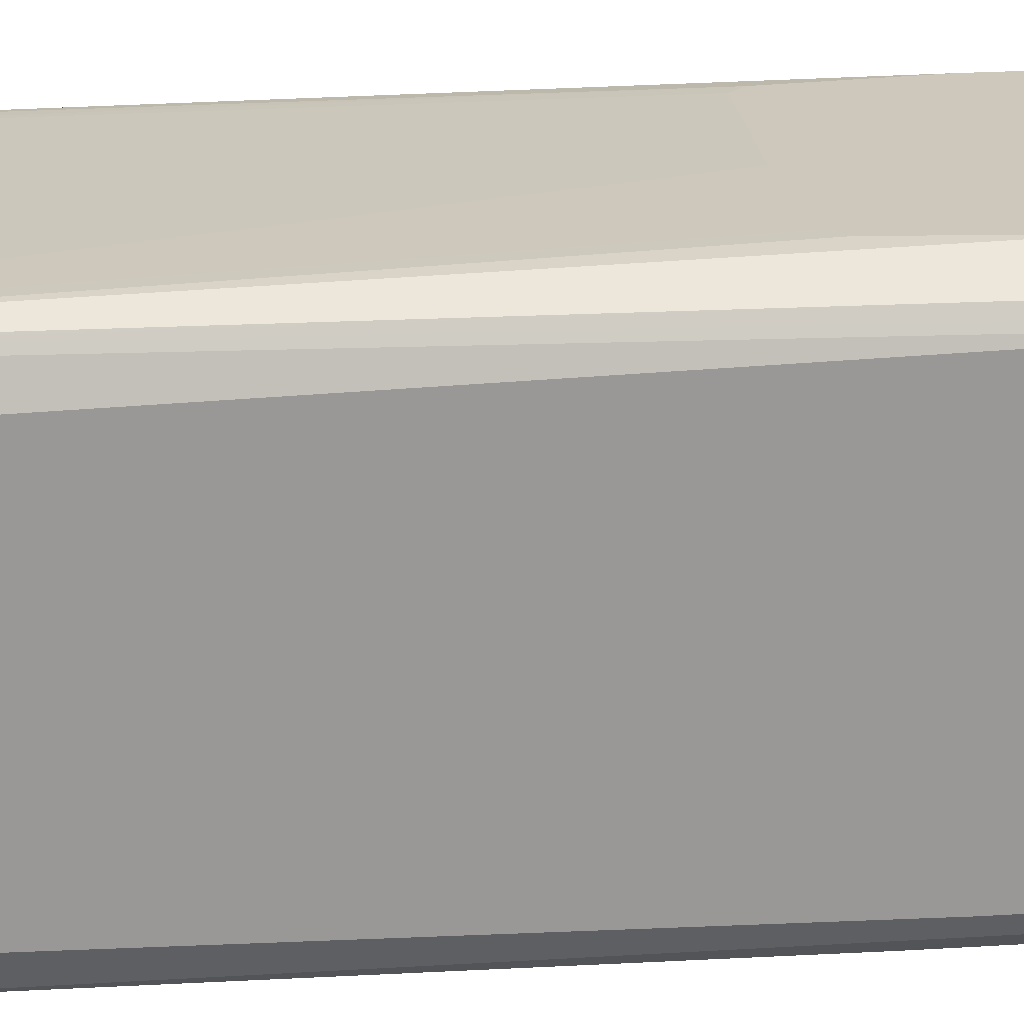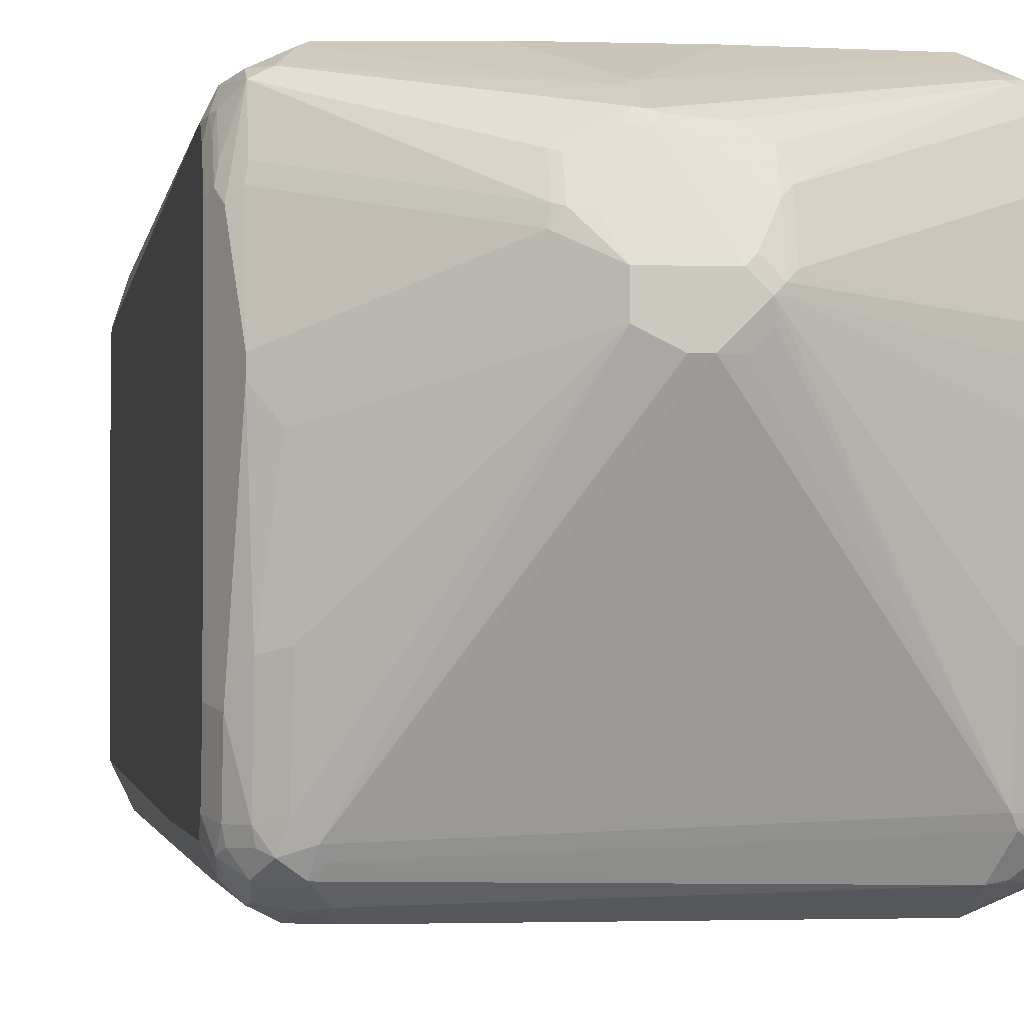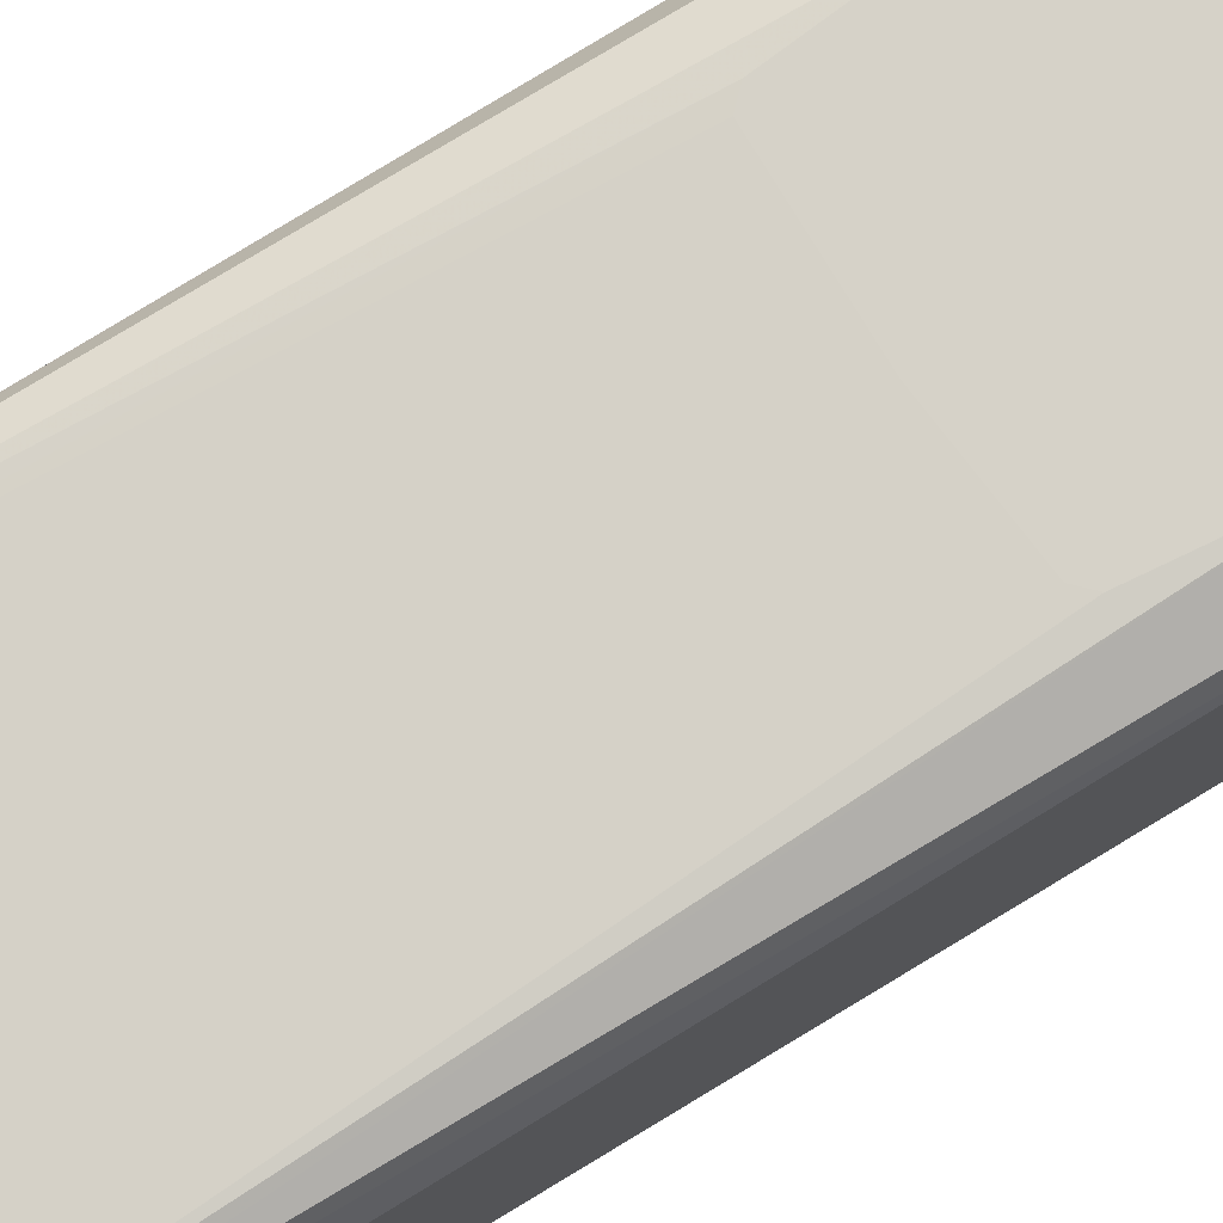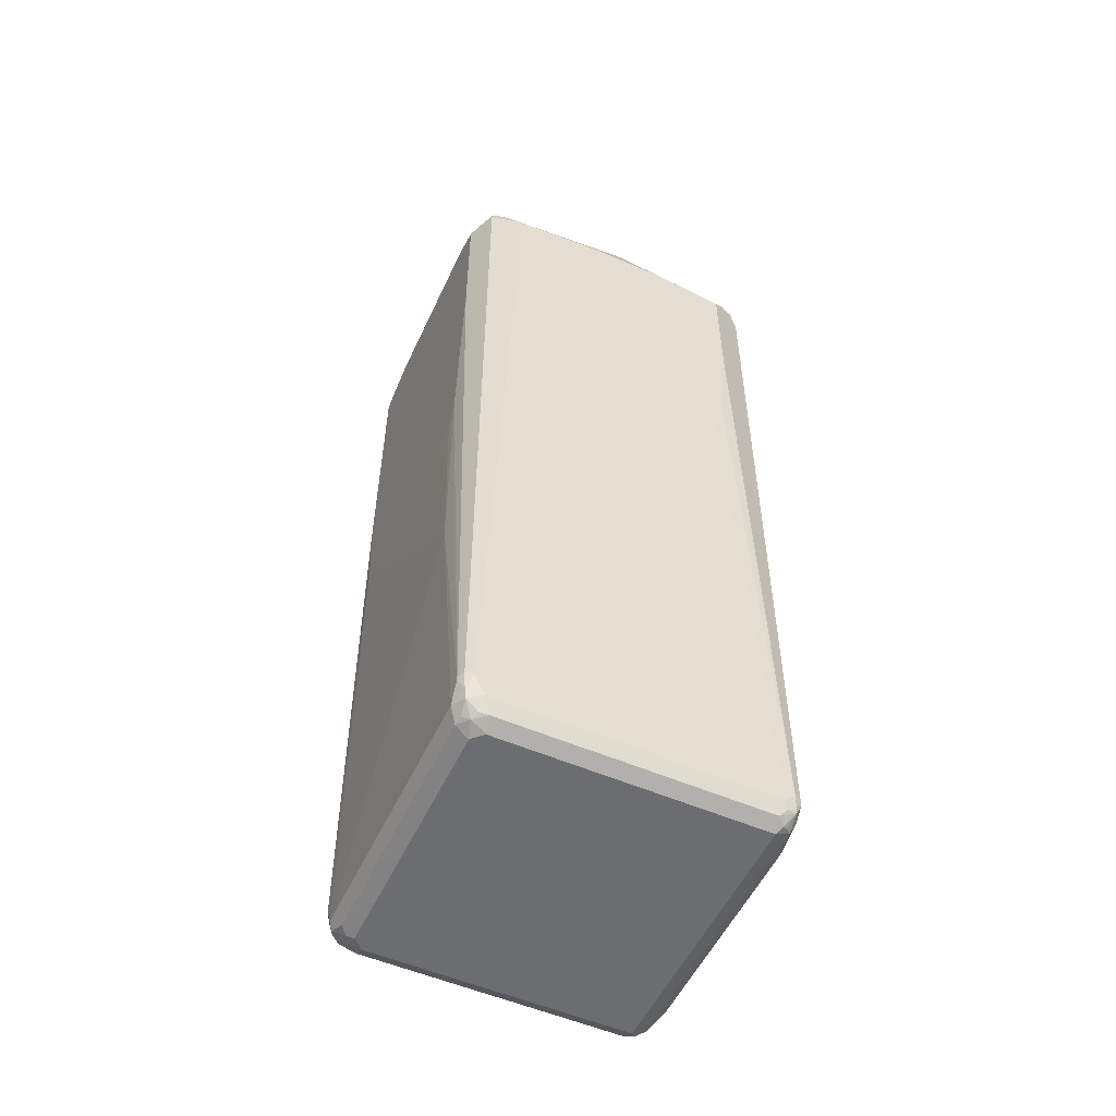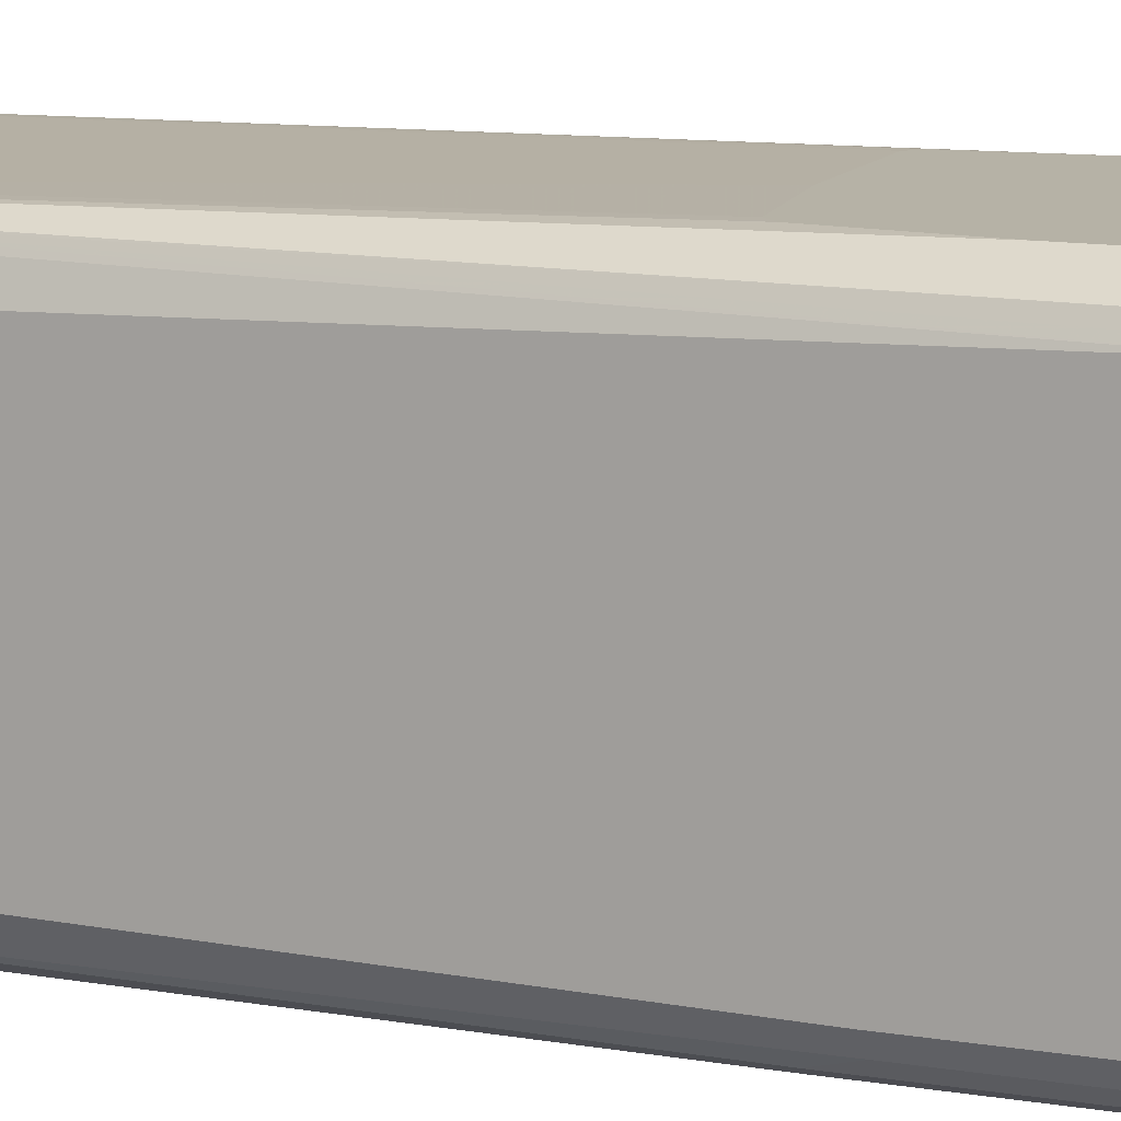
<metadata>
{"format":"obj","ext":"obj","renderer":"f3d","projection":"perspective","resolution":1024,"background":"white","views":[{"elev":21.8,"azim":83.5,"up":"+Z"},{"elev":-1.8,"azim":172.5,"up":"+Z"},{"elev":78.2,"azim":58.8,"up":"+Z"},{"elev":-54.0,"azim":-24.7,"up":"+Y"},{"elev":12.2,"azim":111.6,"up":"+Z"}]}
</metadata>
<code>
v 0.3181 0.7354 -0.159
v 0.3048 0.7619 -0.1656
v 0.3181 0.7354 0.1988
v 0.3181 0.7156 -0.2386
v 0.3048 0.7421 -0.2452
v 0.2849 0.7619 -0.2452
v 0.2849 0.7818 -0.1258
v 0.2916 0.7884 0.06626
v 0.3048 0.7619 0.1922
v 0.3114 0.7487 0.2054
v 0.3181 0.7156 0.2386
v 0.3181 0.6957 -0.2584
v 0.3081 0.7256 -0.2683
v 0.3015 0.7389 -0.2617
v 0.2816 0.7587 -0.2617
v 0.2683 0.7653 -0.2683
v 0.2584 0.7752 -0.2386
v 0.2584 0.7951 -0.1192
v 0.265 0.8017 0.03313
v 0.2386 0.8149 0.03973
v 0.03973 0.9145 0.09938
v 0.2916 0.7884 0.08612
v 0.2916 0.7686 0.2054
v 0.2883 0.7653 0.2236
v 0.2883 0.7455 0.2833
v 0.3081 0.7455 0.2236
v 0.3114 0.7288 0.2452
v 0.3131 0.7156 0.2609
v 0.3181 0.6957 0.2584
v 0.3048 0.7023 -0.2849
v 0.3181 0.3577 -0.2584
v 0.3015 0.719 -0.2816
v 0.2849 0.7421 -0.2849
v 0.2386 0.7752 -0.2584
v 0.2551 0.772 -0.2551
v 0.2452 0.7619 -0.2849
v 0 0.9145 0.07952
v 0.03973 0.9145 0.1391
v 0.09272 0.8878 0.1656
v 0.08942 0.8846 0.1839
v 0.08942 0.8647 0.2236
v 0.06956 0.8647 0.2336
v 0.02977 0.8647 0.2534
v 0.2683 0.7455 0.2932
v 0.2883 0.7256 0.2932
v 0.3048 0.6957 0.2849
v 0.3081 0.7256 0.2634
v 0.3181 0.6758 0.2584
v 0.2849 0.7023 -0.3048
v 0.3048 0.3643 -0.2849
v 0.3114 0.3511 -0.2717
v 0.3181 -0.8348 -0.2386
v 0.2916 -0.8613 -0.2916
v 0.2816 0.719 -0.3015
v 0.2683 0.7455 -0.2883
v 0.2319 0.7686 -0.2717
v -0.2584 0.7752 -0.2386
v -0.01986 0.9145 0.07952
v 0.2253 0.7421 -0.3048
v -0.2452 0.7487 -0.2916
v -0.03973 0.9145 0.1391
v 0.01986 0.8746 0.2386
v 0.05959 0.8944 0.1789
v 0.07952 0.8896 0.1814
v 0.07952 0.8697 0.2211
v 0.03973 0.8697 0.241
v 0.01986 0.8679 0.2518
v 0.01986 0.8547 0.2584
v 0.01986 0.8282 0.2717
v 0.02977 0.825 0.2733
v 0.2485 0.7057 0.3131
v 0.2386 0.6957 0.3181
v 0.2916 0.7156 0.2916
v 0.3048 0.6758 0.2849
v 0.3131 0.6658 0.2683
v 0.2932 -0.8647 0.2883
v 0.2982 -0.8547 0.2783
v 0.3181 -0.8348 0.2186
v 0.2584 0.6957 -0.3181
v 0.2849 0.3047 -0.3048
v 0.3181 -0.8547 -0.2186
v 0.3131 -0.8572 -0.2386
v 0.2932 -0.8771 -0.2783
v 0.2883 -0.8796 -0.2883
v 0.2518 -0.8613 -0.3114
v 0.2386 -0.8547 -0.3181
v 0.2717 0.2915 -0.3114
v 0.2485 0.7256 -0.3081
v -0.265 0.7686 -0.2518
v -0.2733 0.7653 -0.2485
v -0.2717 0.7686 -0.2386
v -0.2584 0.7951 -0.1192
v -0.05959 0.9145 0.1192
v -0.06208 0.9095 0.09938
v -0.04222 0.9095 0.07952
v 0.212 0.7288 -0.3114
v 0.2186 0.7156 -0.3181
v -0.2634 0.7455 -0.2883
v -0.2452 0.709 -0.3114
v -0.2849 0.7288 -0.2916
v -0.04969 0.9095 0.1491
v 0.009901 0.8697 0.2485
v -0.2584 0.7487 0.2916
v 0.01986 0.8149 0.2783
v 0.1093 0.7256 0.3131
v 0.09938 0.7156 0.3181
v 0.2386 0.4572 0.3181
v 0.2916 -0.8547 0.2916
v 0.2808 -0.8746 0.2932
v 0.2833 -0.8846 0.2883
v 0.2932 -0.8846 0.2683
v 0.3131 -0.8448 0.2286
v 0.3181 -0.8547 0.1789
v 0.2584 0.2981 -0.3181
v 0.3131 -0.8647 -0.1689
v 0.3048 -0.8812 -0.2186
v 0.2849 -0.9011 -0.2584
v 0.2584 -0.9011 -0.2849
v 0.2386 -0.8812 -0.3048
v 0.2584 -0.8722 -0.3031
v 0.2683 -0.9095 -0.2683
v 0.2485 -0.8697 -0.3081
v 0.06956 -0.8647 -0.3131
v 0.07952 -0.8547 -0.3181
v -0.2849 0.7487 -0.2717
v -0.2758 0.7603 -0.2584
v -0.2849 0.7619 -0.2386
v -0.2916 0.7686 -0.1789
v -0.2717 0.7884 -0.1192
v -0.2849 0.7818 -0.1192
v -0.07286 0.9077 0.1192
v -0.06956 0.9095 0.1292
v -0.2386 0.6957 -0.3181
v -0.2783 0.7156 -0.2982
v -0.2932 0.7256 -0.2883
v -0.06956 0.8896 0.1888
v -0.06956 0.8697 0.2286
v -0.03973 0.8613 0.2452
v -0.2683 0.7503 0.2883
v -0.2783 0.738 0.2932
v -0.2584 0.7354 0.2982
v -0.2386 0.6957 0.3181
v -0.05959 0.7156 0.3181
v 0.2186 0.2583 0.3181
v 0.2783 -0.8547 0.2982
v 0.2584 -0.8746 0.2982
v 0.265 -0.8878 0.2916
v 0.2518 -0.9011 0.2849
v 0.265 -0.9077 0.2717
v 0.2733 -0.9045 0.2683
v 0.2849 -0.9011 0.2584
v 0.3131 -0.8647 0.1888
v 0.3048 -0.8812 0.1789
v -0.2386 -0.9011 -0.2849
v 0.07952 -0.8812 -0.3048
v 0.2584 -0.9145 0.2584
v 0.2584 -0.9145 -0.2584
v -0.2386 -0.9145 -0.2584
v -0.2683 -0.8846 -0.2932
v -0.2485 -0.8448 -0.3131
v -0.2386 -0.8348 -0.3181
v -0.2932 0.7455 -0.2683
v -0.2932 0.7653 -0.1888
v -0.3048 0.7619 -0.1391
v -0.2916 0.7884 0.07952
v -0.265 0.8017 0.03973
v -0.2916 0.7884 0.09938
v -0.2883 0.7901 0.1093
v -0.07952 0.9019 0.1391
v -0.07952 0.8821 0.1988
v -0.2916 0.7156 -0.2916
v -0.3181 0.6957 -0.2386
v -0.3131 0.7057 -0.2485
v -0.3131 0.7256 -0.2286
v -0.2883 0.7503 0.2683
v -0.2883 0.7405 0.2883
v -0.2916 0.7222 0.2916
v -0.2386 0.4372 0.3181
v 0.1988 0.2385 0.3181
v -0.2584 -0.8746 0.2982
v 0.01986 0.2186 0.3181
v -0.2518 -0.8878 0.2916
v -0.2452 -0.9011 0.2849
v -0.2683 -0.9045 -0.2634
v -0.2783 -0.8896 -0.2808
v -0.2584 -0.9095 -0.2609
v -0.2386 -0.9145 0.2584
v -0.2584 -0.9145 -0.2386
v -0.2849 -0.8746 -0.2849
v -0.2883 -0.8448 -0.2932
v -0.2916 -0.8348 -0.2916
v -0.3056 0.7354 -0.2386
v -0.3048 0.7421 -0.2186
v -0.3131 0.7455 -0.1491
v -0.2932 0.7852 0.06956
v -0.3048 0.7619 0.1789
v -0.2883 0.7702 0.2087
v -0.3181 0.7156 -0.2186
v -0.3181 0.1789 -0.2386
v -0.3048 0.7421 0.2386
v -0.3081 0.7304 0.2485
v -0.3114 0.7222 0.2518
v -0.3181 0.7156 0.2386
v -0.2916 -0.8282 0.2916
v -0.2186 0.2385 0.3181
v -0.2783 -0.8348 0.2982
v -0.2883 -0.8647 0.2883
v -0.2849 -0.8812 0.2849
v -0.2683 -0.8846 0.2883
v -0.1988 0.2186 0.3181
v -0.2683 -0.9045 0.2683
v -0.2617 -0.8978 0.2816
v -0.2916 -0.8878 -0.265
v -0.2717 -0.9077 -0.2452
v -0.2883 -0.8846 -0.2733
v -0.2584 -0.9145 0.2386
v -0.2849 -0.9011 -0.2319
v -0.2932 -0.8547 -0.2808
v -0.2982 -0.8348 -0.2783
v -0.3181 0.7354 -0.1391
v -0.3181 0.7354 0.1789
v -0.3181 0.03974 -0.2186
v -0.3181 0.4372 0.2386
v -0.2982 -0.8348 0.2783
v -0.2982 -0.8746 0.2584
v -0.2883 -0.8846 0.2683
v -0.2816 -0.8978 0.2617
v -0.2849 -0.9011 0.2452
v -0.2916 -0.8878 0.2518
v -0.2982 -0.8746 -0.2584
v -0.3131 -0.3677 0.2087
v -0.3181 -0.01987 0.1391
v -0.3181 0.03974 0.2186
v -0.3181 -0.01987 0.1988
f 1 2 8
f 1 8 22
f 1 22 9
f 1 9 3
f 1 3 11
f 1 11 29
f 1 29 48
f 1 48 78
f 1 78 113
f 1 113 81
f 1 81 52
f 1 52 31
f 1 31 12
f 1 12 4
f 1 4 5
f 1 5 2
f 2 5 6
f 2 6 7
f 2 7 8
f 3 9 10
f 3 10 27
f 3 27 11
f 4 12 13
f 4 13 5
f 5 14 15
f 5 15 6
f 5 13 14
f 6 15 16
f 6 16 17
f 6 17 18
f 6 18 7
f 7 18 20
f 7 20 19
f 7 19 8
f 8 19 20
f 8 20 21
f 8 21 38
f 8 38 22
f 9 23 24
f 9 24 25
f 9 25 26
f 9 26 10
f 9 22 23
f 10 26 47
f 10 47 27
f 11 28 29
f 11 27 28
f 12 30 13
f 12 31 50
f 12 50 30
f 13 30 32
f 13 32 33
f 13 33 14
f 14 33 15
f 15 33 16
f 16 34 35
f 16 35 21
f 16 21 17
f 16 33 36
f 16 36 34
f 17 21 18
f 18 21 20
f 21 37 58
f 21 58 93
f 21 93 61
f 21 61 38
f 21 35 34
f 21 34 37
f 22 38 39
f 22 39 23
f 23 39 40
f 23 40 24
f 24 40 25
f 25 40 41
f 25 41 42
f 25 42 43
f 25 43 44
f 25 44 45
f 25 45 46
f 25 46 47
f 25 47 26
f 27 47 28
f 28 47 46
f 28 46 29
f 29 46 74
f 29 74 48
f 30 49 54
f 30 54 32
f 30 50 80
f 30 80 49
f 31 51 50
f 31 52 53
f 31 53 51
f 32 54 33
f 33 55 36
f 33 54 55
f 34 36 56
f 34 56 57
f 34 57 58
f 34 58 37
f 36 55 59
f 36 59 60
f 36 60 56
f 38 61 62
f 38 62 63
f 38 63 64
f 38 64 39
f 39 64 40
f 40 64 65
f 40 65 41
f 41 65 42
f 42 65 66
f 42 66 43
f 43 66 67
f 43 67 68
f 43 68 69
f 43 69 70
f 43 70 44
f 44 70 71
f 44 71 45
f 45 71 72
f 45 72 73
f 45 73 46
f 46 73 108
f 46 108 74
f 48 74 75
f 48 75 76
f 48 76 77
f 48 77 78
f 49 79 54
f 49 80 114
f 49 114 79
f 50 51 53
f 50 53 80
f 52 81 82
f 52 82 53
f 53 82 83
f 53 83 84
f 53 84 85
f 53 85 86
f 53 86 87
f 53 87 80
f 54 79 88
f 54 88 55
f 55 88 59
f 56 89 57
f 56 60 89
f 57 89 90
f 57 90 91
f 57 91 129
f 57 129 92
f 57 92 93
f 57 93 94
f 57 94 95
f 57 95 58
f 58 95 94
f 58 94 93
f 59 96 60
f 59 88 97
f 59 97 96
f 60 98 89
f 60 96 99
f 60 99 100
f 60 100 98
f 61 93 132
f 61 132 101
f 61 101 102
f 61 102 62
f 62 102 67
f 62 67 66
f 62 66 64
f 62 64 63
f 64 66 65
f 67 102 103
f 67 103 68
f 68 103 69
f 69 104 70
f 69 103 141
f 69 141 104
f 70 104 106
f 70 106 105
f 70 105 71
f 71 105 106
f 71 106 72
f 72 106 143
f 72 143 142
f 72 142 178
f 72 178 205
f 72 205 210
f 72 210 181
f 72 181 179
f 72 179 144
f 72 144 107
f 72 107 108
f 72 108 73
f 74 108 76
f 74 76 75
f 76 109 110
f 76 110 111
f 76 111 112
f 76 112 78
f 76 78 77
f 76 108 109
f 78 112 113
f 79 97 88
f 79 114 86
f 79 86 124
f 79 124 161
f 79 161 133
f 79 133 97
f 80 87 114
f 81 113 152
f 81 152 115
f 81 115 116
f 81 116 82
f 82 116 117
f 82 117 83
f 83 117 84
f 84 118 119
f 84 119 120
f 84 120 85
f 84 117 121
f 84 121 118
f 85 120 122
f 85 122 86
f 86 122 119
f 86 119 123
f 86 123 124
f 86 114 87
f 89 98 125
f 89 125 126
f 89 126 90
f 90 126 127
f 90 127 91
f 91 128 129
f 91 127 128
f 92 129 93
f 93 129 130
f 93 130 131
f 93 131 132
f 96 97 133
f 96 133 99
f 98 100 125
f 99 133 100
f 100 133 134
f 100 134 135
f 100 135 125
f 101 132 136
f 101 136 102
f 102 137 138
f 102 138 139
f 102 139 103
f 102 136 137
f 103 139 140
f 103 140 141
f 104 141 142
f 104 142 143
f 104 143 106
f 107 144 145
f 107 145 108
f 108 145 109
f 109 145 146
f 109 146 147
f 109 147 110
f 110 147 148
f 110 148 149
f 110 149 150
f 110 150 151
f 110 151 111
f 111 151 153
f 111 153 152
f 111 152 112
f 112 152 113
f 115 152 153
f 115 153 116
f 116 153 151
f 116 151 117
f 117 151 121
f 118 154 155
f 118 155 119
f 118 121 154
f 119 122 120
f 119 155 123
f 121 156 157
f 121 157 158
f 121 158 154
f 121 151 156
f 123 155 159
f 123 159 160
f 123 160 161
f 123 161 124
f 125 162 126
f 125 135 162
f 126 162 127
f 127 163 128
f 127 162 163
f 128 130 129
f 128 163 164
f 128 164 130
f 130 165 166
f 130 166 131
f 130 164 165
f 131 166 165
f 131 165 167
f 131 167 132
f 132 167 168
f 132 168 169
f 132 169 170
f 132 170 136
f 133 171 134
f 133 161 191
f 133 191 171
f 134 171 135
f 135 171 172
f 135 172 173
f 135 173 174
f 135 174 162
f 136 170 137
f 137 170 139
f 137 139 138
f 139 175 176
f 139 176 140
f 139 170 175
f 140 176 177
f 140 177 142
f 140 142 141
f 142 177 204
f 142 204 178
f 144 179 146
f 144 146 145
f 146 180 182
f 146 182 147
f 146 179 181
f 146 181 210
f 146 210 180
f 147 182 183
f 147 183 148
f 148 183 187
f 148 187 156
f 148 156 149
f 149 156 150
f 150 156 151
f 154 184 185
f 154 185 159
f 154 159 155
f 154 158 186
f 154 186 184
f 156 187 216
f 156 216 188
f 156 188 158
f 156 158 157
f 158 188 186
f 159 185 189
f 159 189 190
f 159 190 160
f 160 190 191
f 160 191 161
f 162 192 193
f 162 193 164
f 162 164 163
f 162 174 192
f 164 193 174
f 164 174 194
f 164 194 195
f 164 195 165
f 165 195 167
f 167 195 196
f 167 196 168
f 168 196 197
f 168 197 169
f 169 197 170
f 170 197 175
f 171 191 199
f 171 199 172
f 172 198 174
f 172 174 173
f 172 199 222
f 172 222 232
f 172 232 234
f 172 234 233
f 172 233 223
f 172 223 203
f 172 203 221
f 172 221 220
f 172 220 198
f 174 198 220
f 174 220 194
f 174 193 192
f 175 200 176
f 175 197 200
f 176 200 201
f 176 201 202
f 176 202 177
f 177 202 203
f 177 203 223
f 177 223 204
f 178 204 206
f 178 206 205
f 180 207 208
f 180 208 209
f 180 209 182
f 180 210 205
f 180 205 206
f 180 206 207
f 182 209 212
f 182 212 183
f 183 211 187
f 183 212 211
f 184 213 185
f 184 186 214
f 184 214 213
f 185 213 215
f 185 215 189
f 186 188 214
f 187 211 216
f 188 216 228
f 188 228 217
f 188 217 214
f 189 215 218
f 189 218 190
f 190 218 191
f 191 218 219
f 191 219 199
f 194 220 221
f 194 221 196
f 194 196 195
f 196 221 203
f 196 203 200
f 196 200 197
f 199 219 222
f 200 203 202
f 200 202 201
f 204 224 207
f 204 207 206
f 204 223 224
f 207 225 208
f 207 224 225
f 208 226 227
f 208 227 211
f 208 211 212
f 208 212 209
f 208 225 226
f 211 227 228
f 211 228 216
f 213 217 228
f 213 228 229
f 213 229 225
f 213 225 230
f 213 230 218
f 213 218 215
f 213 214 217
f 218 230 219
f 219 230 222
f 222 230 231
f 222 231 232
f 223 233 224
f 224 231 225
f 224 233 231
f 225 229 226
f 225 231 230
f 226 229 228
f 226 228 227
f 231 234 232
f 231 233 234

</code>
